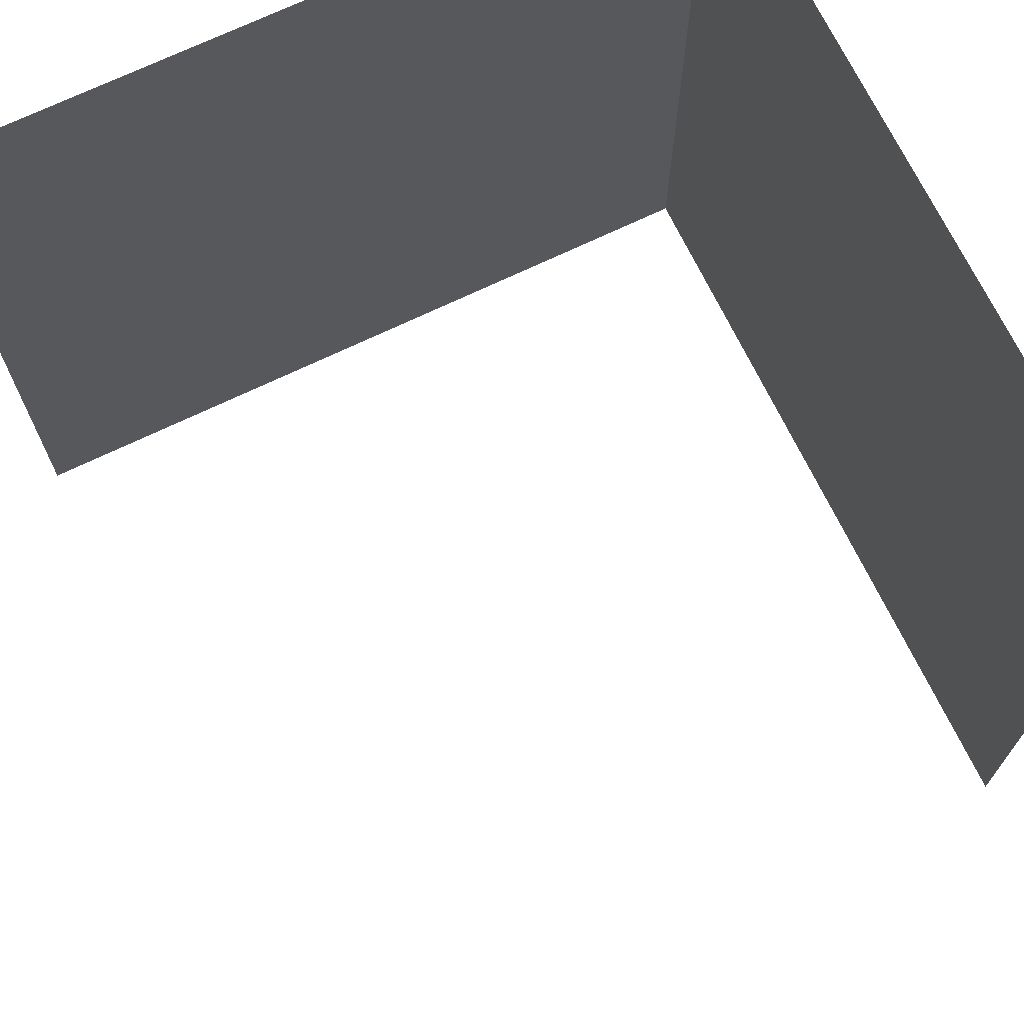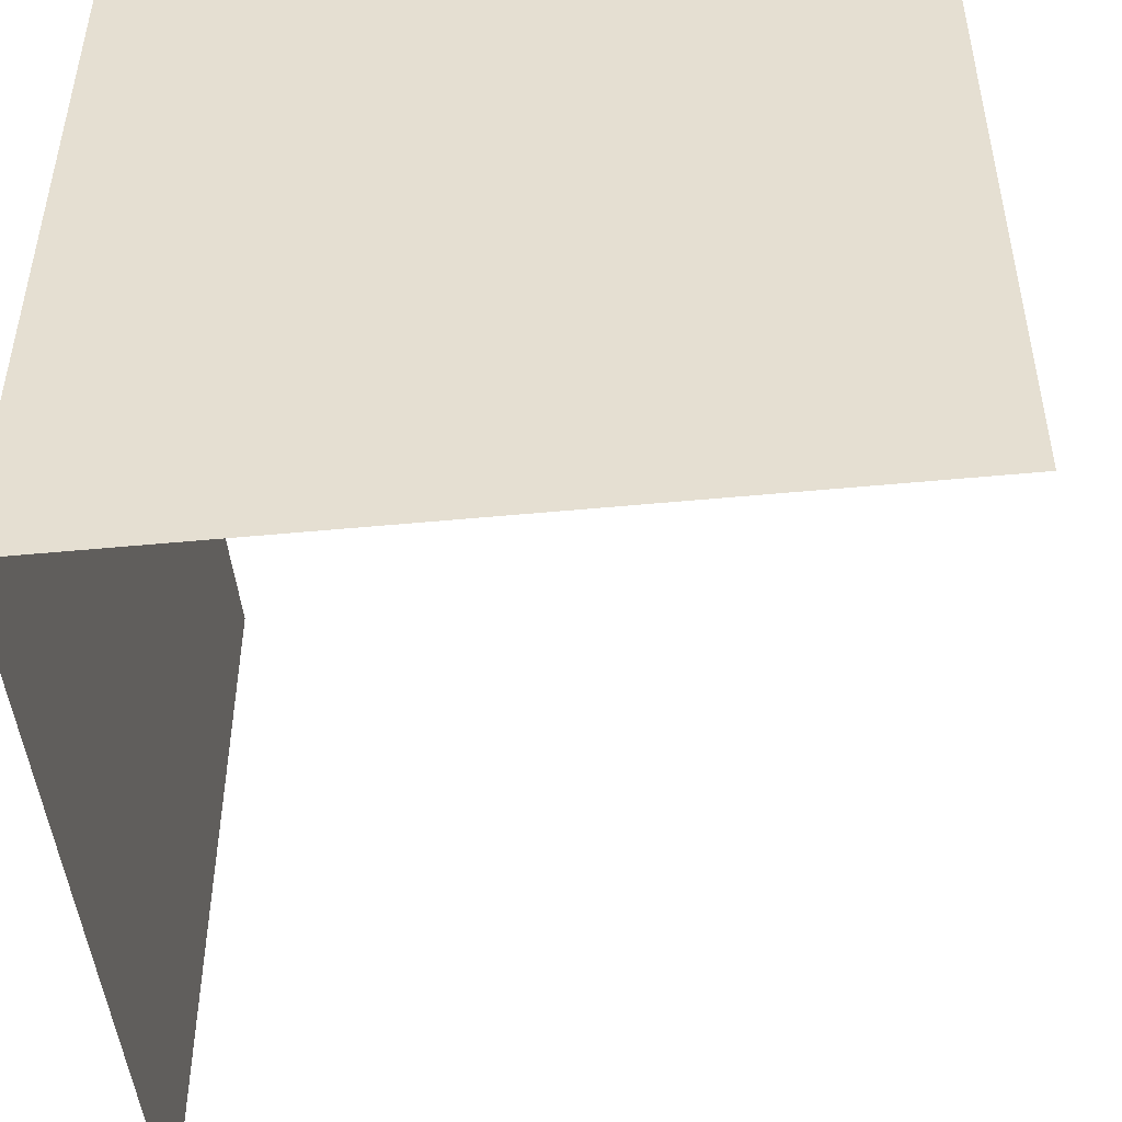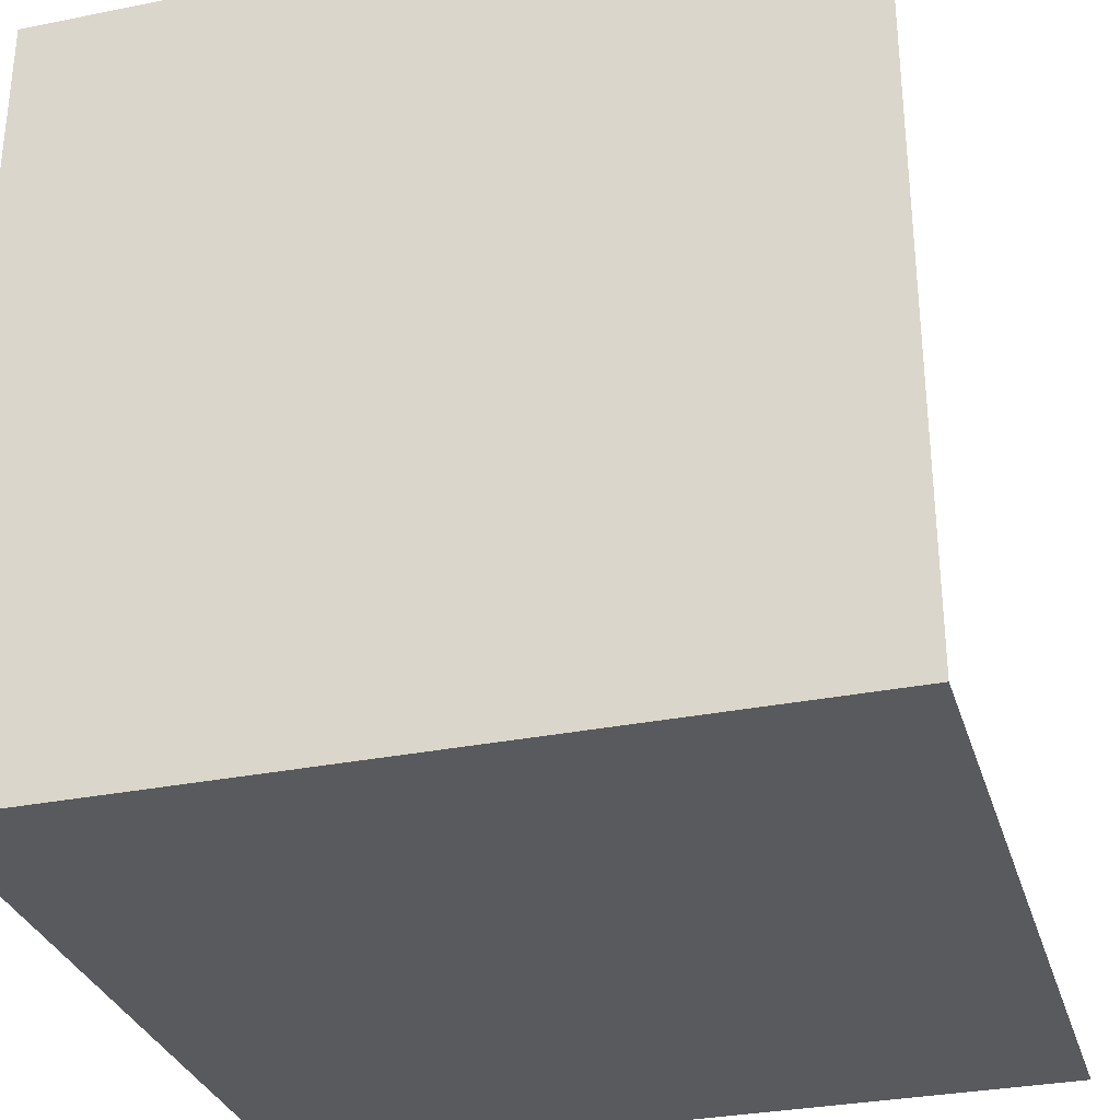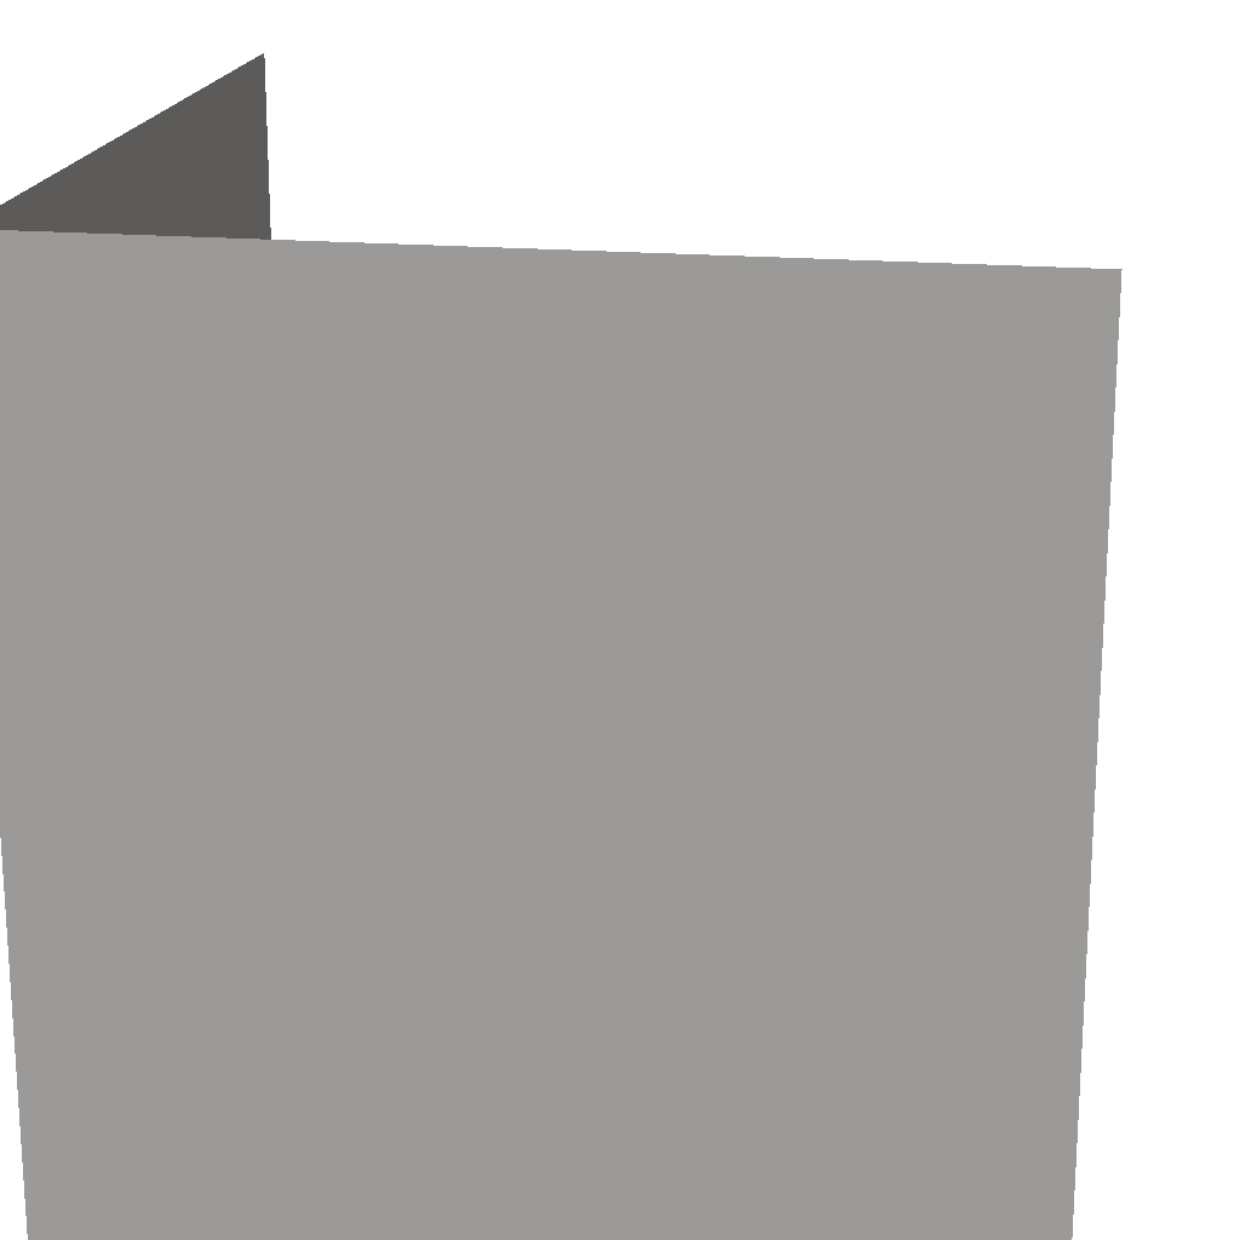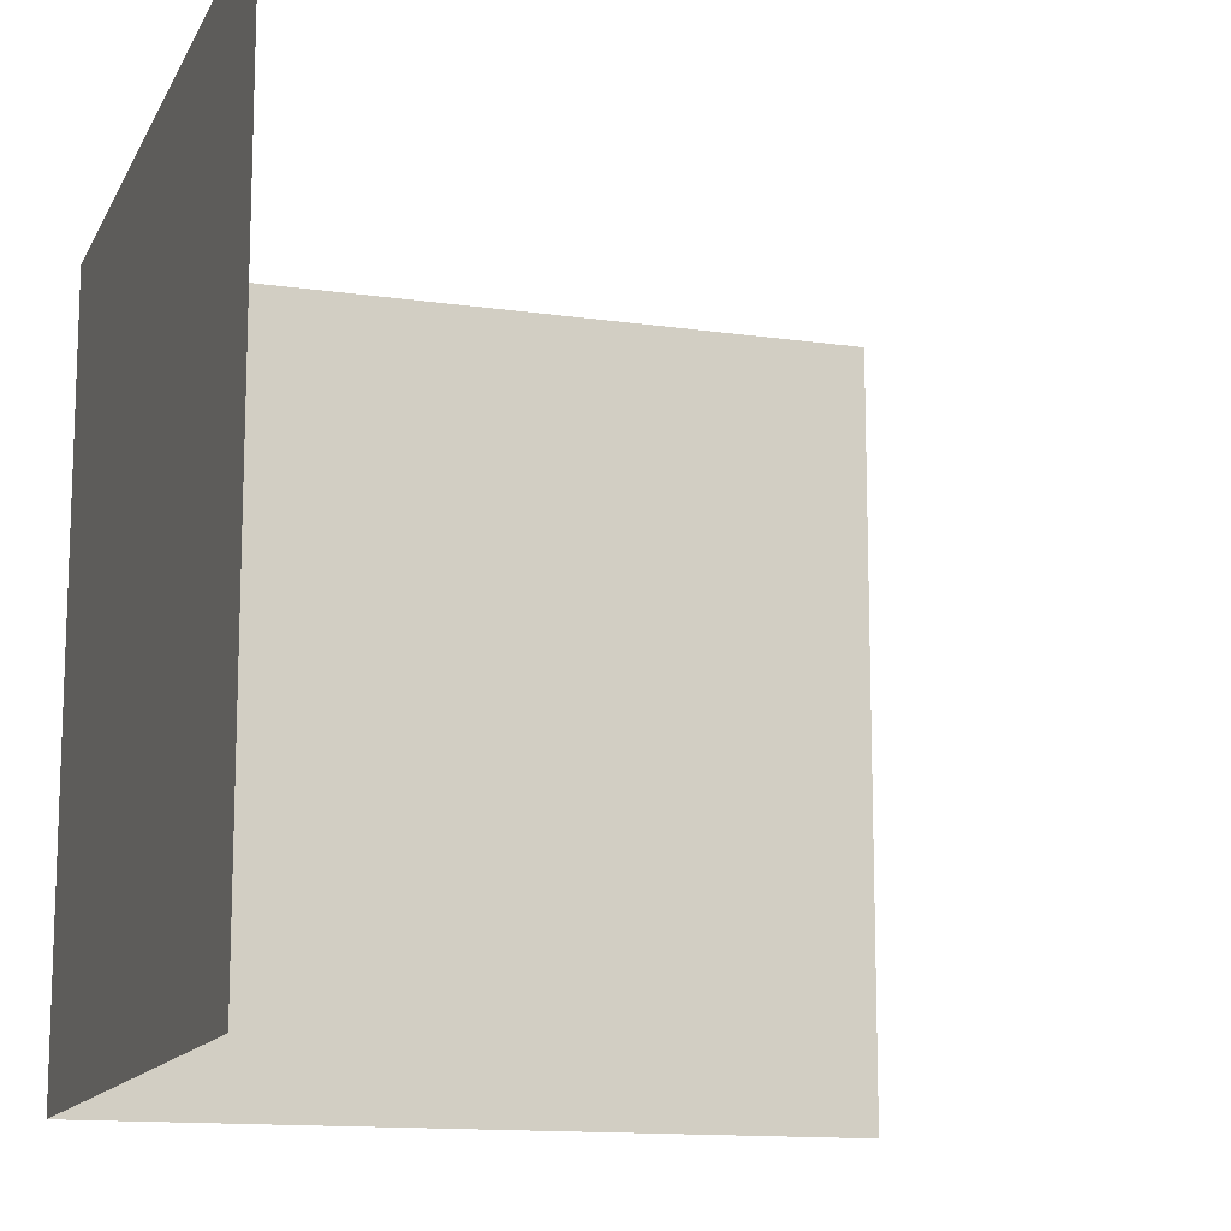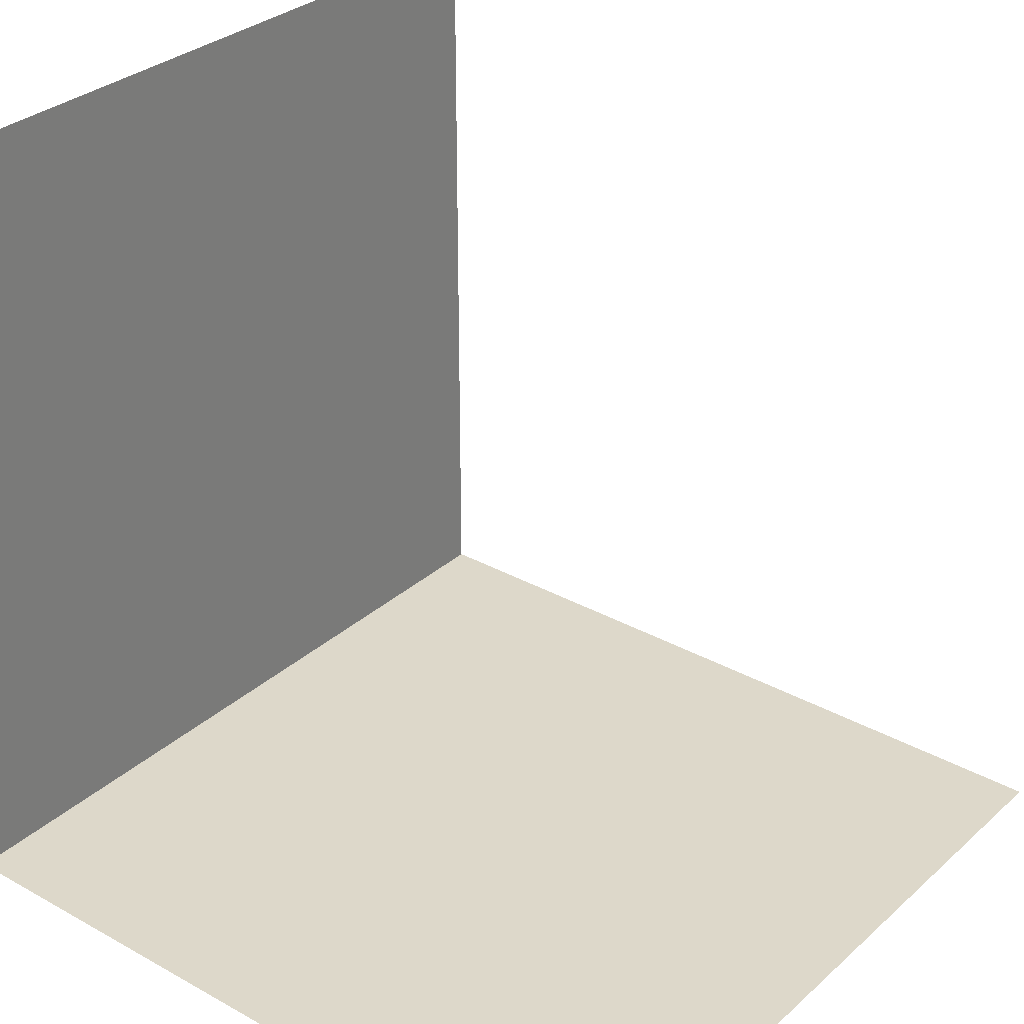
<metadata>
{"format":"obj","ext":"obj","renderer":"f3d","projection":"perspective","resolution":1024,"background":"white","views":[{"elev":70.5,"azim":-25.7,"up":"+Y"},{"elev":-48.5,"azim":-173.9,"up":"+Y"},{"elev":-31.2,"azim":106.0,"up":"+Z"},{"elev":18.8,"azim":-170.7,"up":"+Y"},{"elev":-13.2,"azim":-108.3,"up":"+Y"},{"elev":31.0,"azim":-141.5,"up":"+Z"}]}
</metadata>
<code>
o Door_01.091_Cube.117
v -0.003417 1.003 2.005
v -0.003417 1.003 1.005
v -0.003417 2.003 1.005
v -0.003417 2.003 2.005
v -0.003417 1.003 0.004714
v -0.003417 2.003 0.004714
v -0.003417 0.003327 2.005
v -0.003417 0.003328 1.005
v -0.003417 0.003328 0.004714
v -1.003 0.003328 0.004714
v -1.003 1.003 0.004714
v -2.003 0.003328 0.004714
v -2.003 1.003 0.004714
v -2.003 2.003 0.004714
v -1.003 2.003 0.004714
f 1 2 3 4
f 2 5 6 3
f 7 8 2 1
f 8 9 5 2
f 9 10 11 5
f 10 12 13 11
f 11 13 14 15
f 5 11 15 6

</code>
